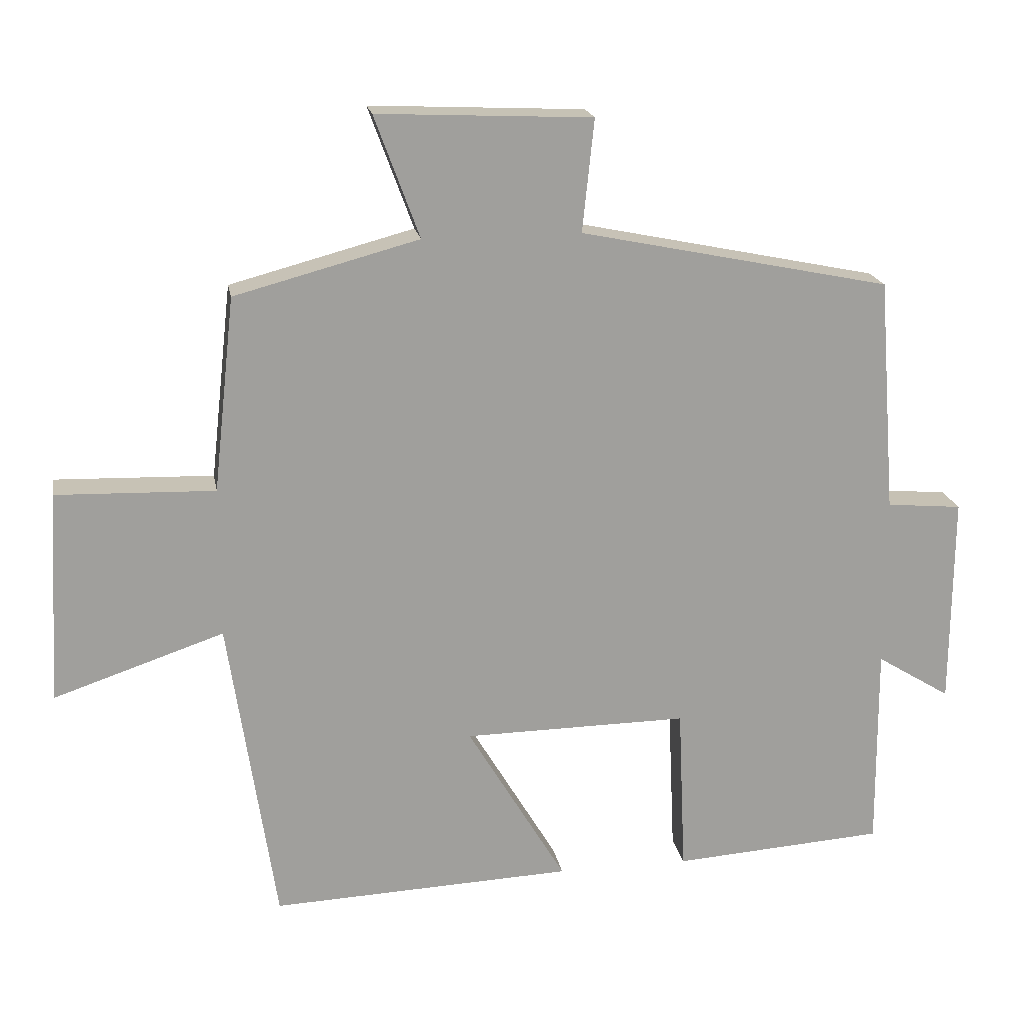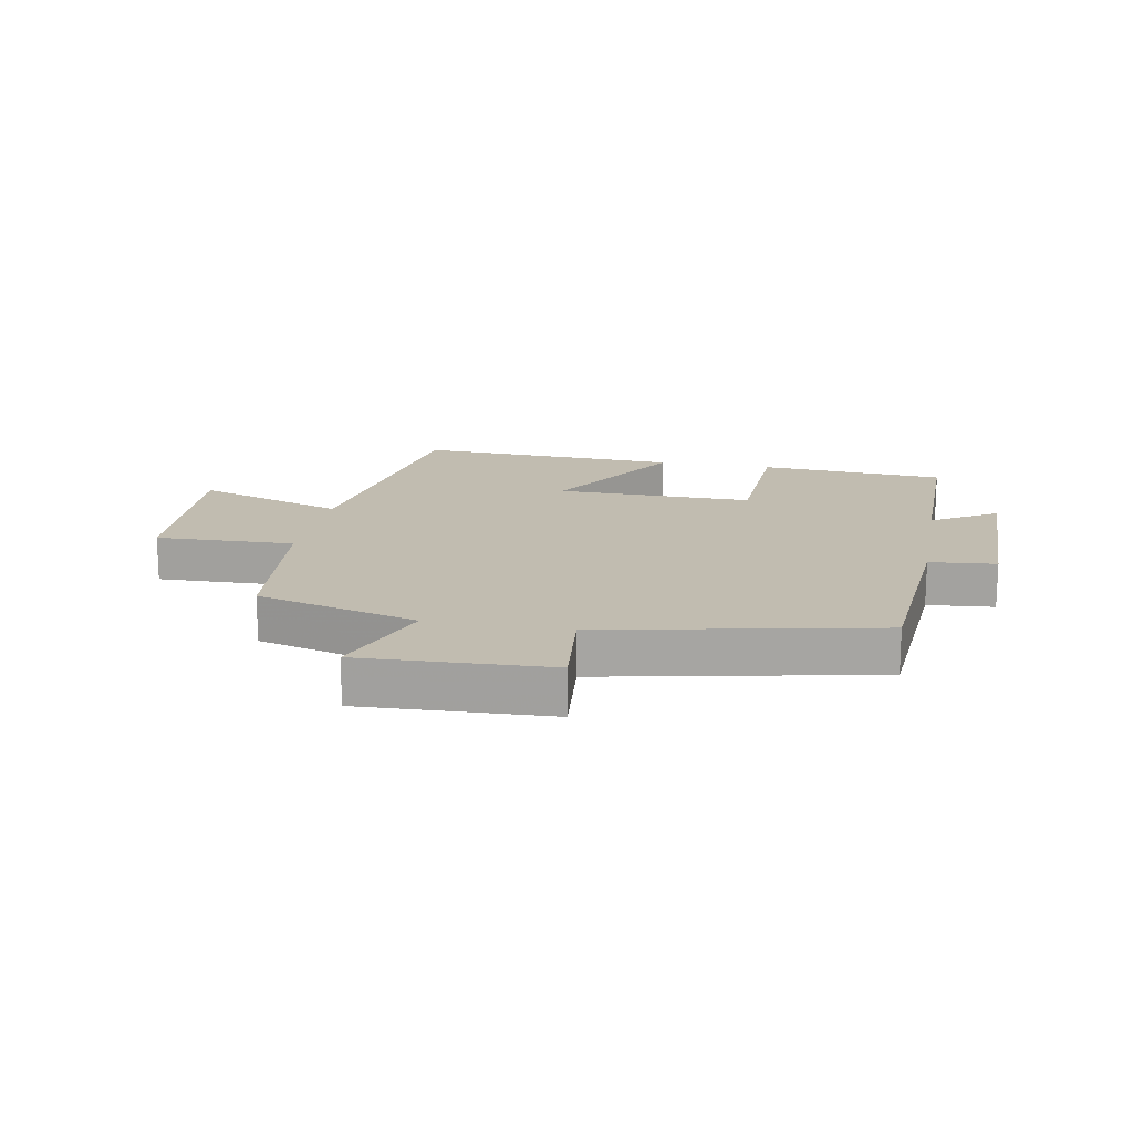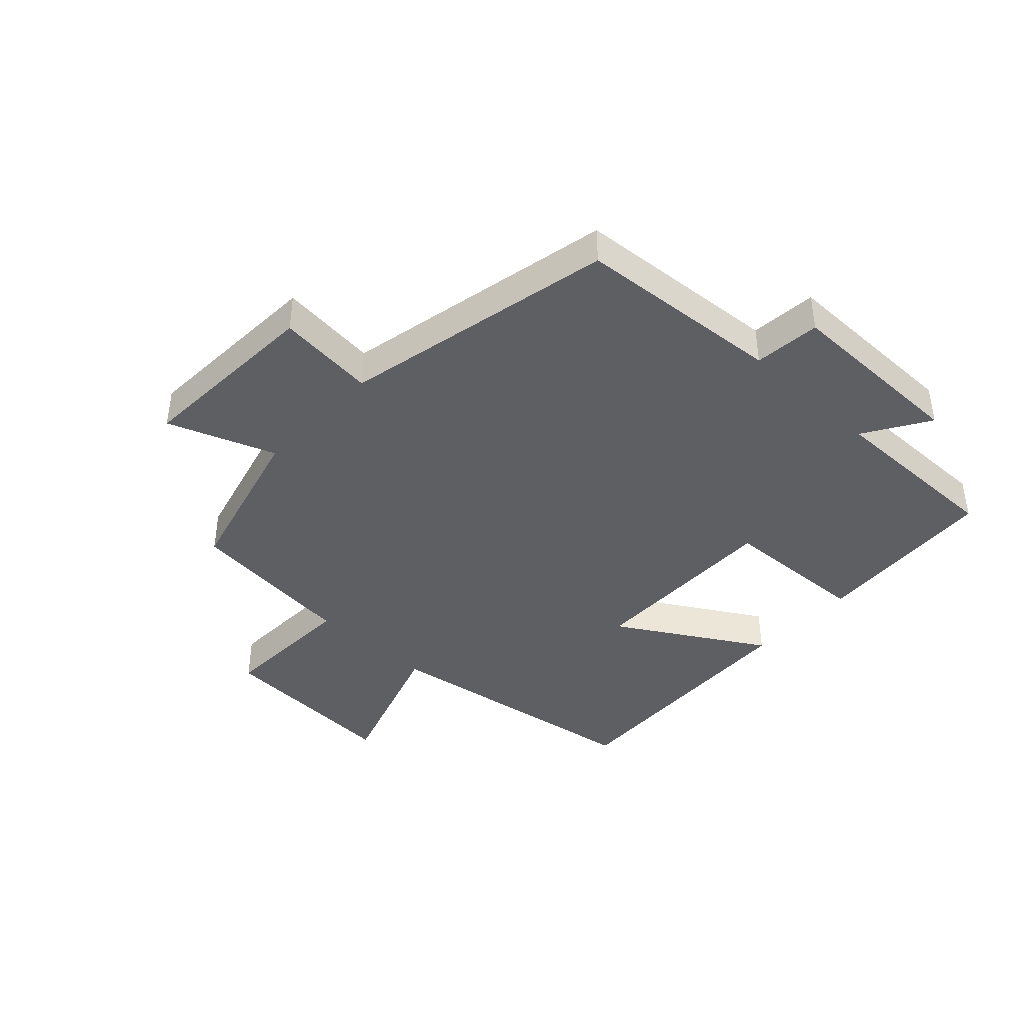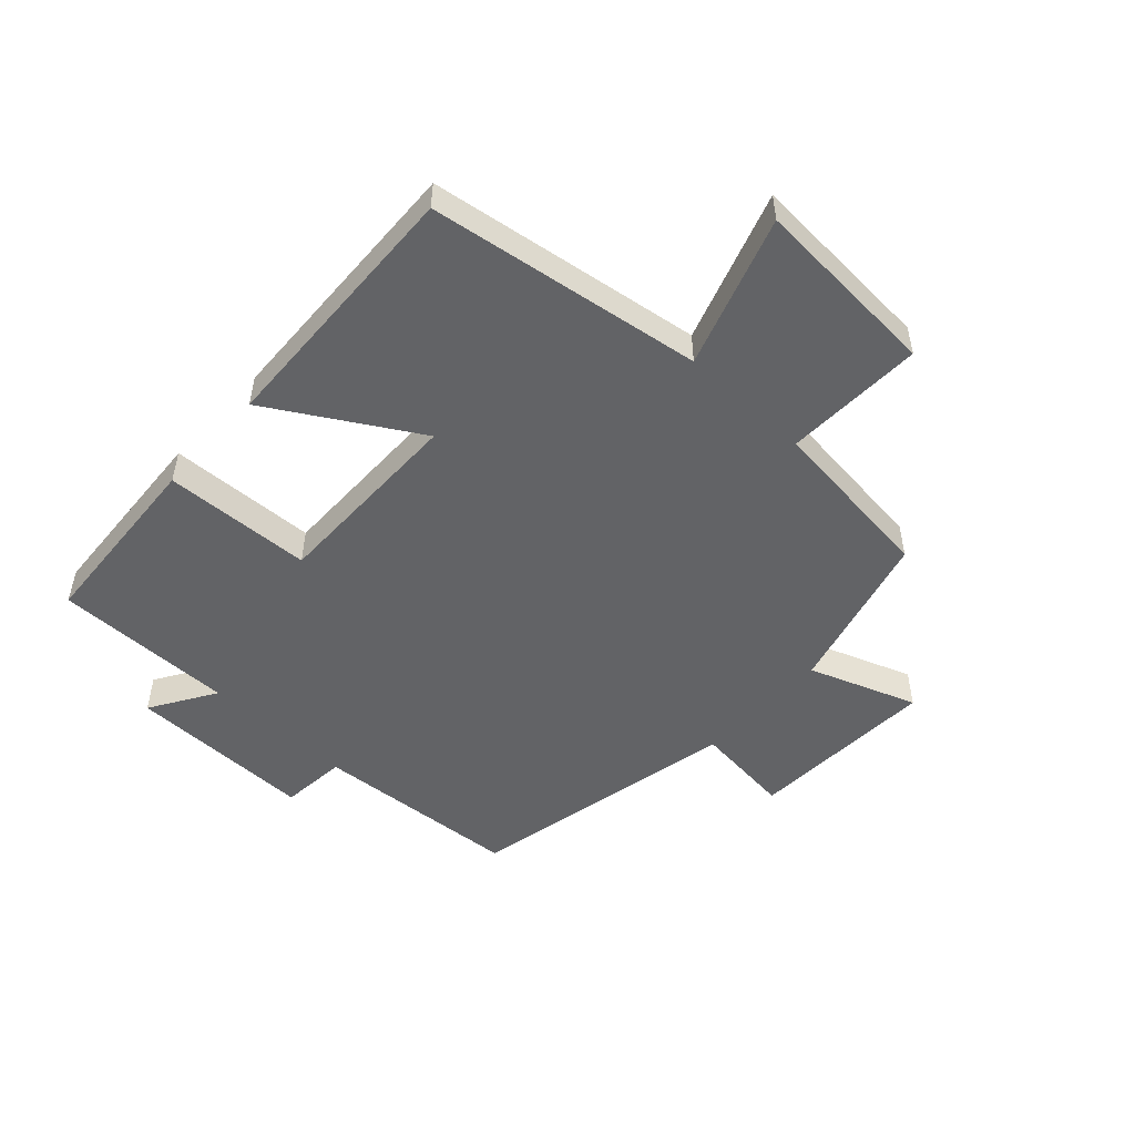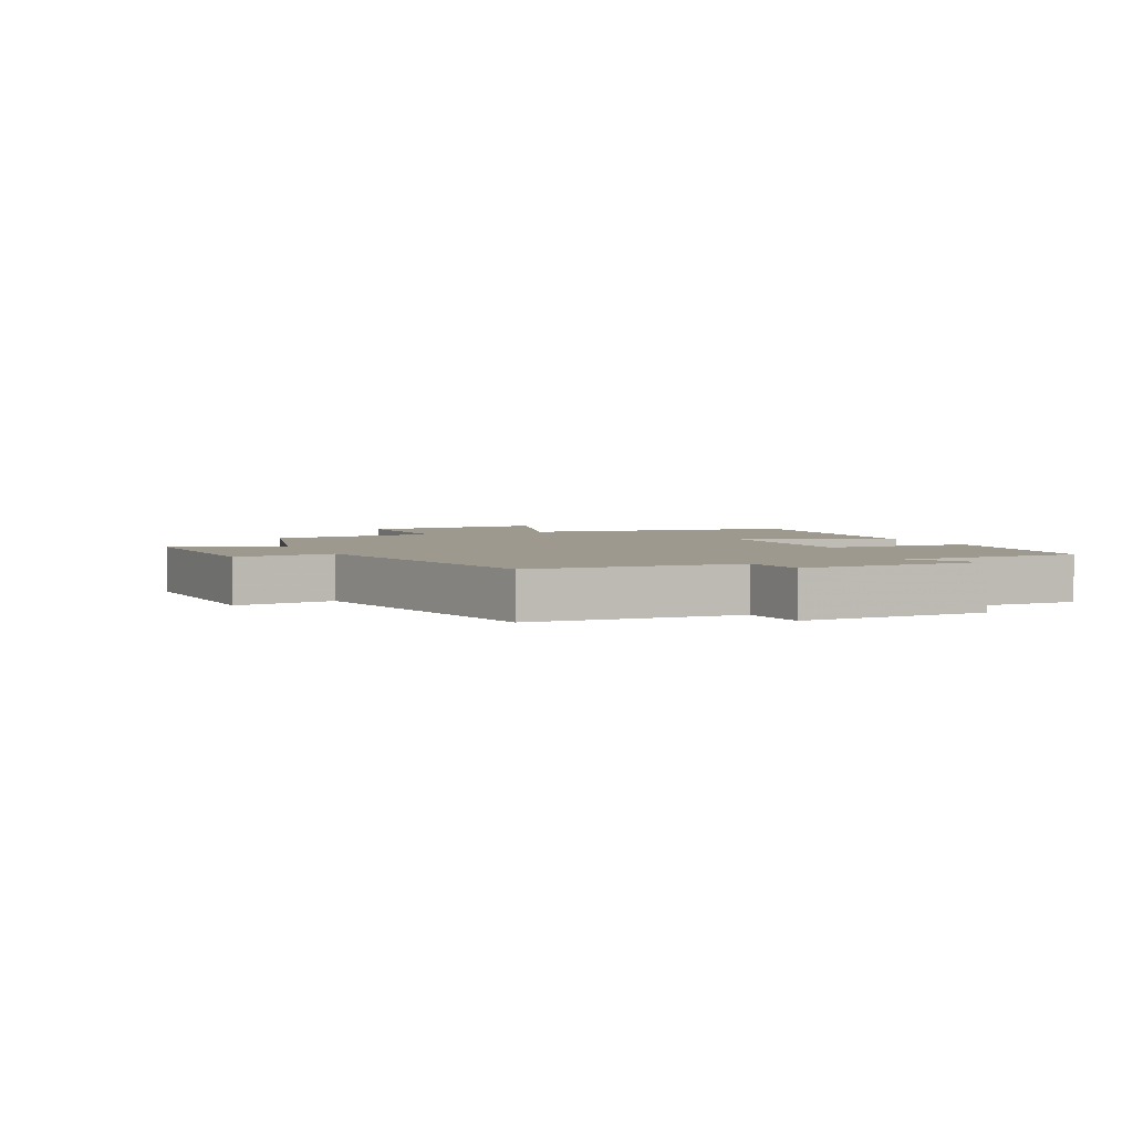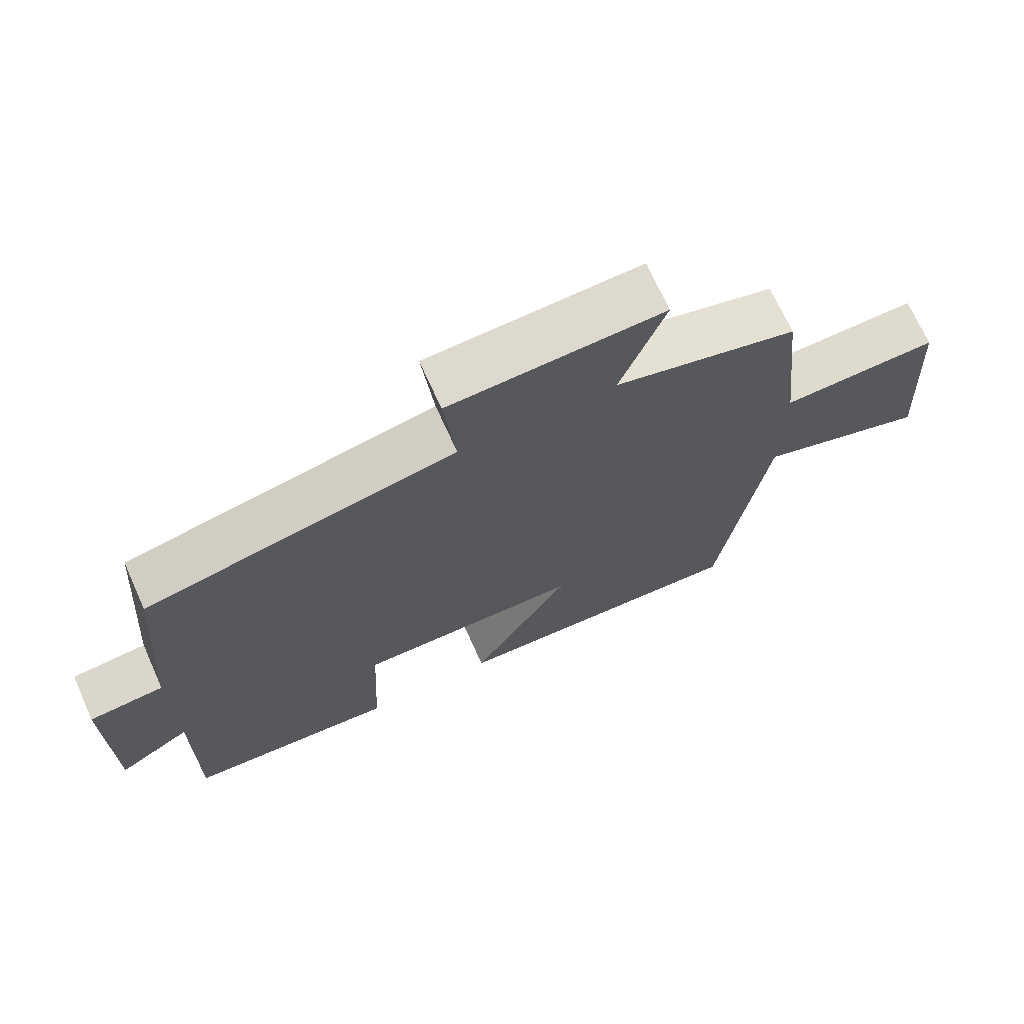
<metadata>
{"format":"obj","ext":"obj","renderer":"f3d","projection":"perspective","resolution":1024,"background":"white","views":[{"elev":19.0,"azim":-10.0,"up":"+Z"},{"elev":16.5,"azim":10.6,"up":"+Y"},{"elev":-41.3,"azim":46.9,"up":"+Y"},{"elev":-50.9,"azim":-132.9,"up":"+Y"},{"elev":3.5,"azim":64.9,"up":"+Y"},{"elev":70.0,"azim":155.8,"up":"+Z"}]}
</metadata>
<code>
v 0.474 0.07 0.407
v 0.5 0.07 0.068
v 0.609 0.07 0.058
v 0.607 0.07 -0.248
v 0.5 0.07 -0.182
v 0.502 0.07 -0.479
v 0.196 0.07 -0.5
v 0.185 0.07 -0.257
v -0.139 0.07 -0.261
v 0.004 0.07 -0.5
v -0.432 0.07 -0.519
v -0.5 0.07 -0.07
v -0.746 0.07 -0.153
v -0.728 0.07 0.155
v -0.5 0.07 0.148
v -0.469 0.07 0.429
v -0.203 0.07 0.5
v -0.268 0.07 0.676
v 0.042 0.07 0.662
v 0.025 0.07 0.5
v 0.474 0 0.407
v 0.5 0 0.068
v 0.609 0 0.058
v 0.607 0 -0.248
v 0.5 0 -0.182
v 0.502 0 -0.479
v 0.196 0 -0.5
v 0.185 0 -0.257
v -0.139 0 -0.261
v 0.004 0 -0.5
v -0.432 0 -0.519
v -0.5 0 -0.07
v -0.746 0 -0.153
v -0.728 0 0.155
v -0.5 0 0.148
v -0.469 0 0.429
v -0.203 0 0.5
v -0.268 0 0.676
v 0.042 0 0.662
v 0.025 0 0.5
f 17 18 19 20
f 15 16 17 20
f 15 20 1 2
f 12 13 14 15
f 9 10 11 12
f 8 9 12 15
f 5 6 7 8
f 5 8 15 2
f 2 3 4 5
f 40 39 38 37
f 40 37 36 35
f 22 21 40 35
f 35 34 33 32
f 32 31 30 29
f 35 32 29 28
f 28 27 26 25
f 22 35 28 25
f 25 24 23 22
f 1 21 22 2
f 2 22 23 3
f 3 23 24 4
f 4 24 25 5
f 5 25 26 6
f 6 26 27 7
f 7 27 28 8
f 8 28 29 9
f 9 29 30 10
f 10 30 31 11
f 11 31 32 12
f 12 32 33 13
f 13 33 34 14
f 14 34 35 15
f 15 35 36 16
f 16 36 37 17
f 17 37 38 18
f 18 38 39 19
f 19 39 40 20
f 20 40 21 1

</code>
